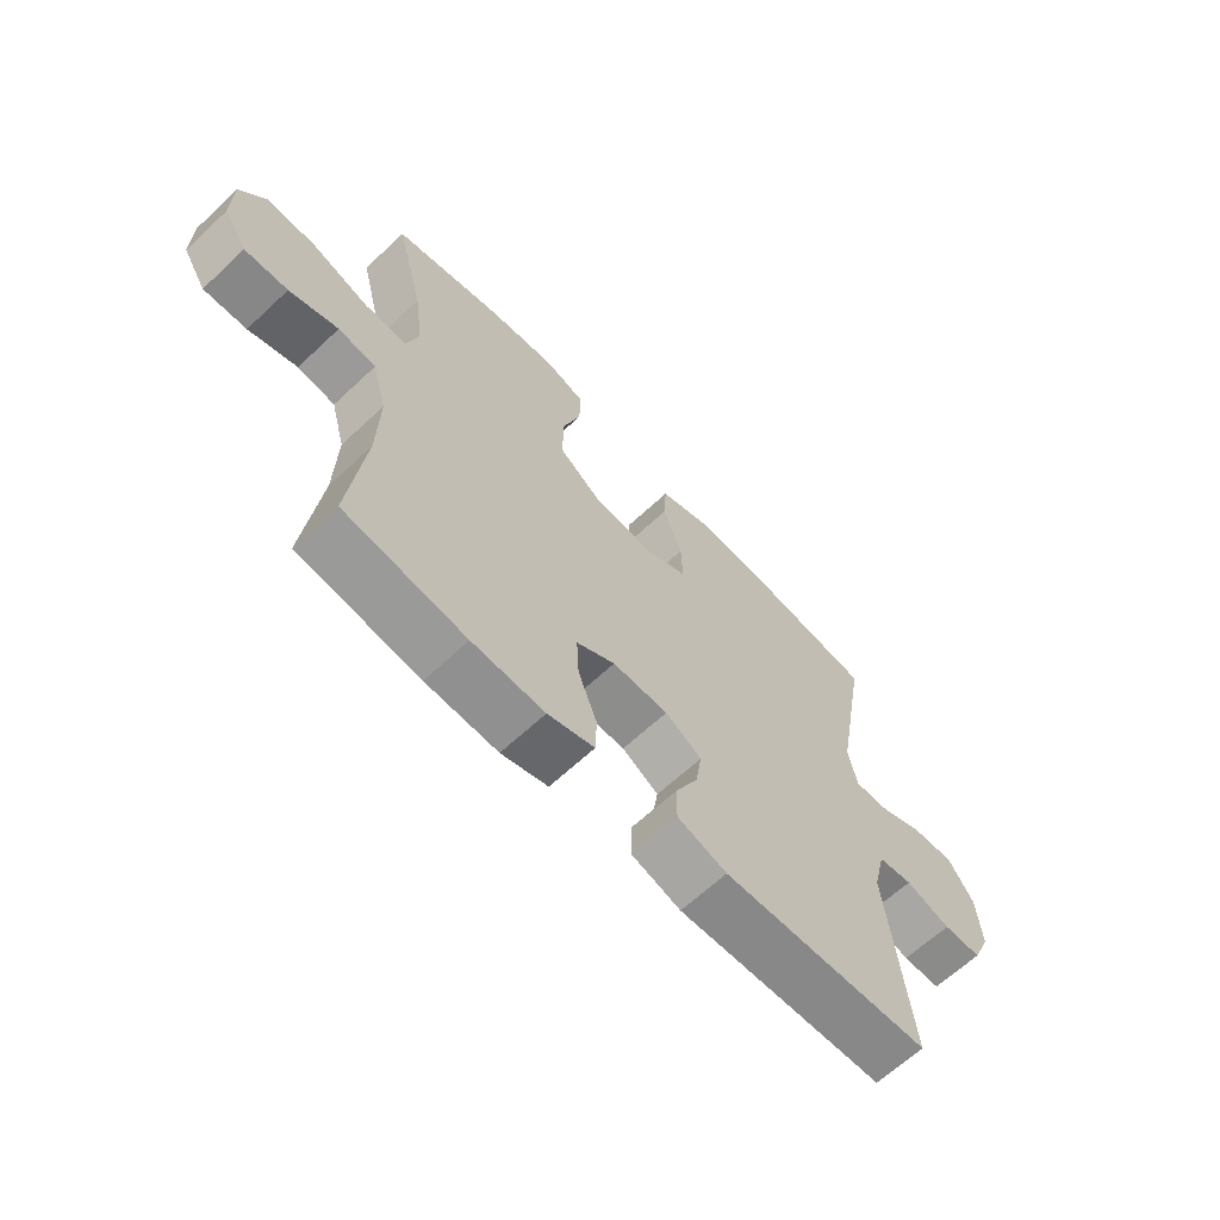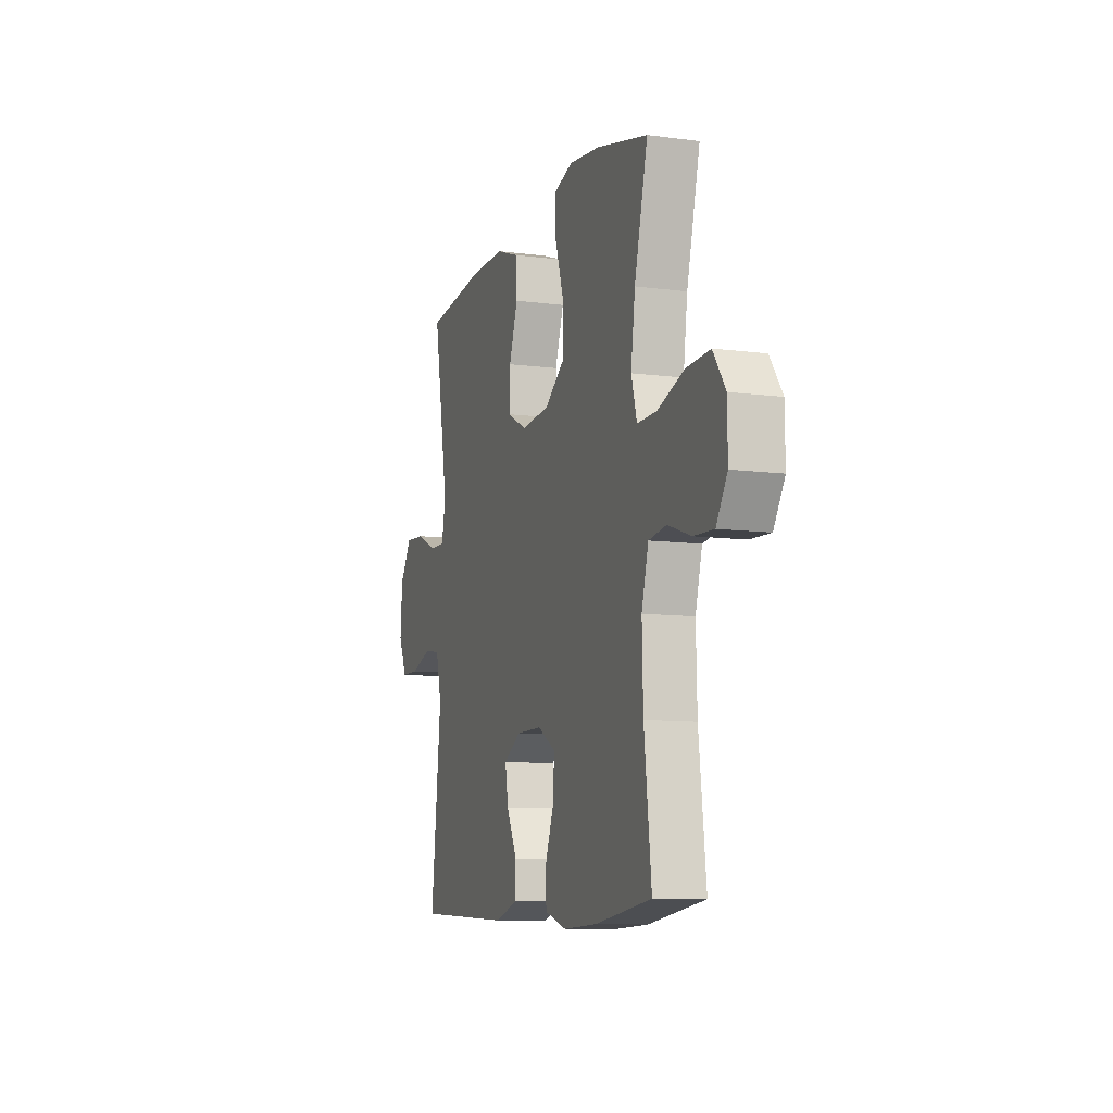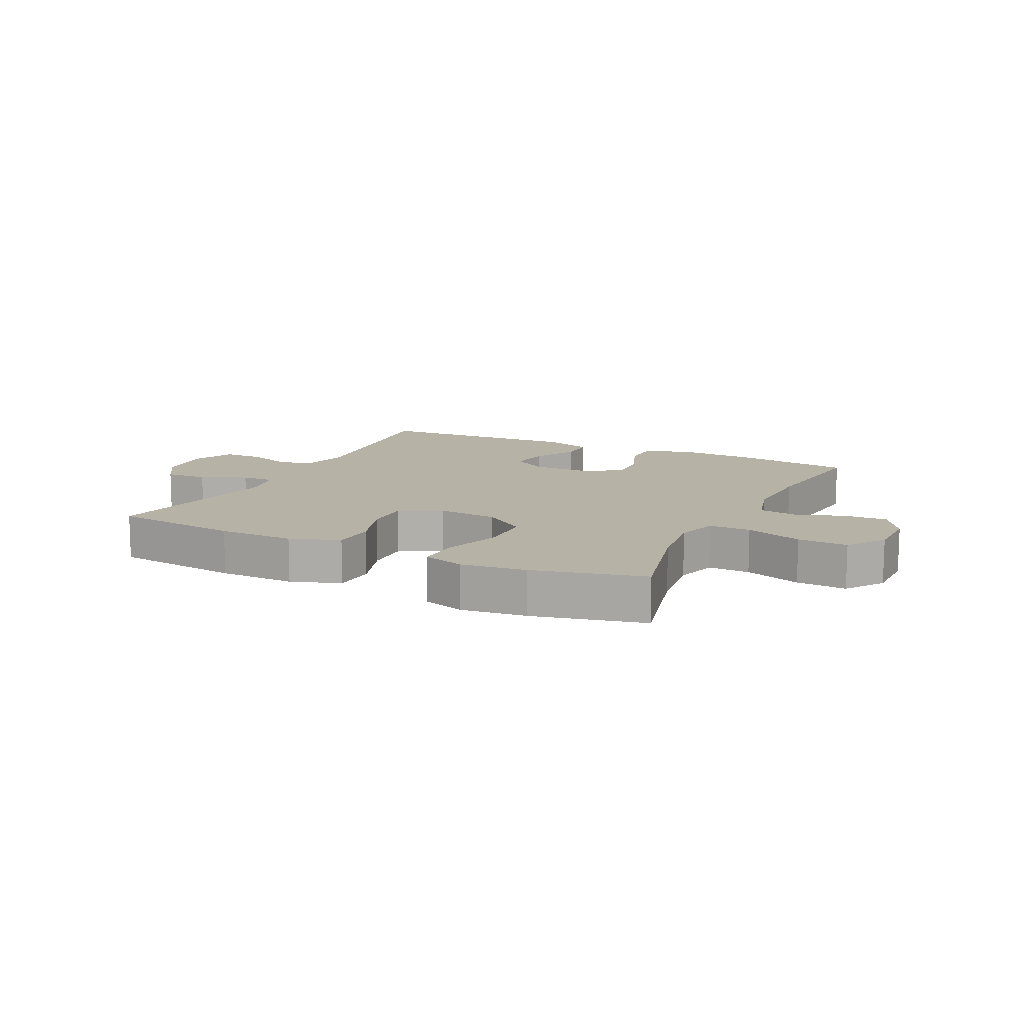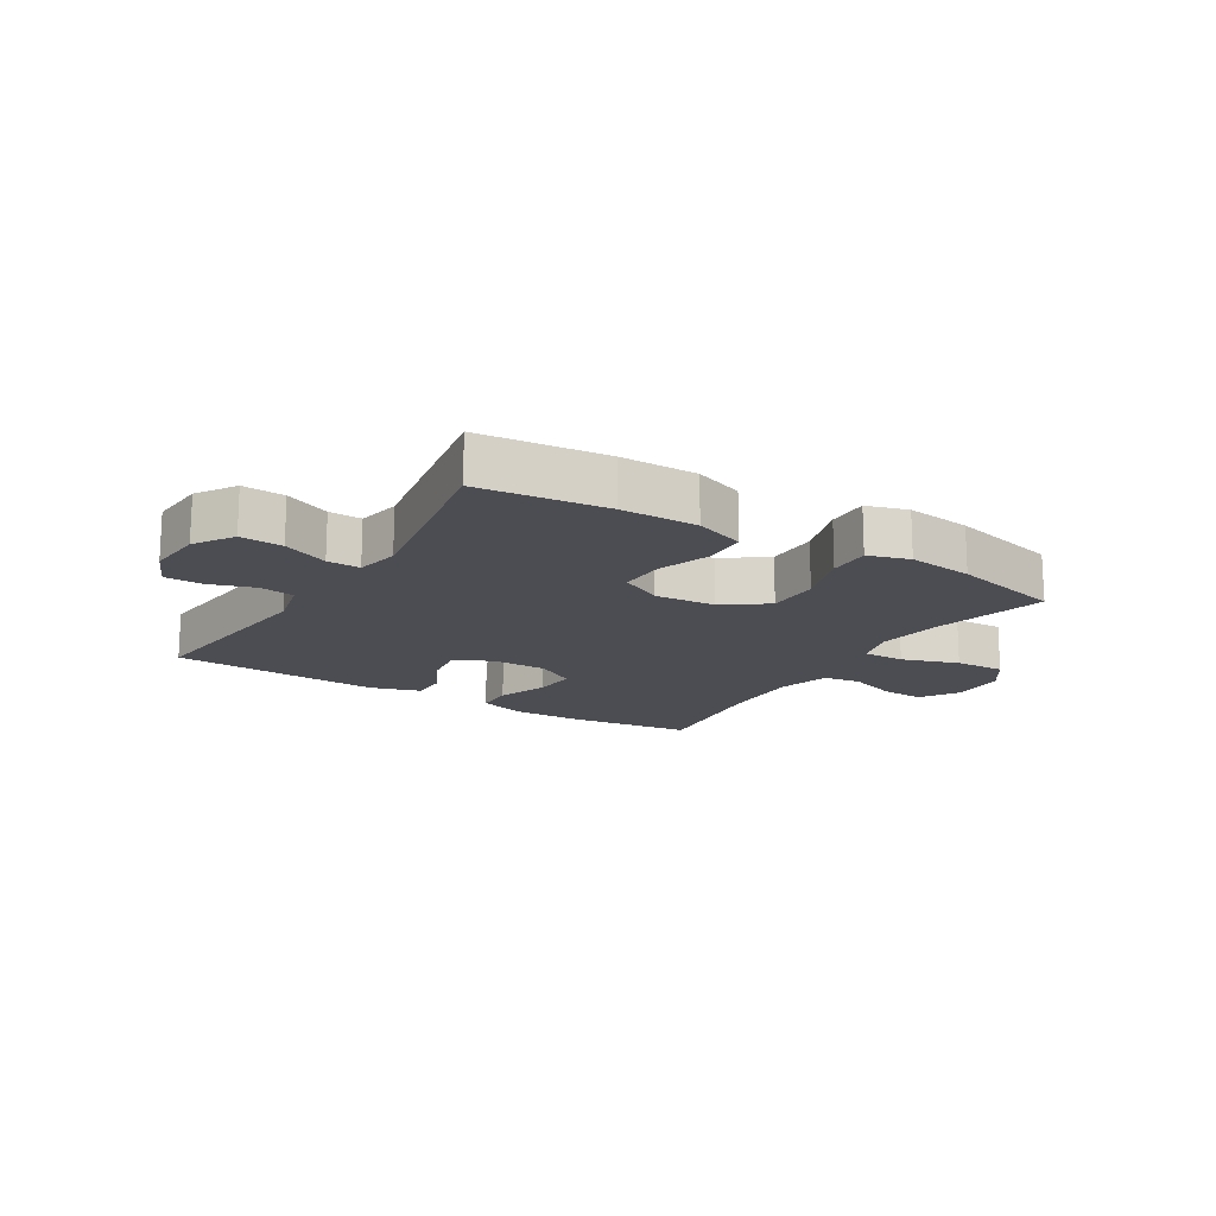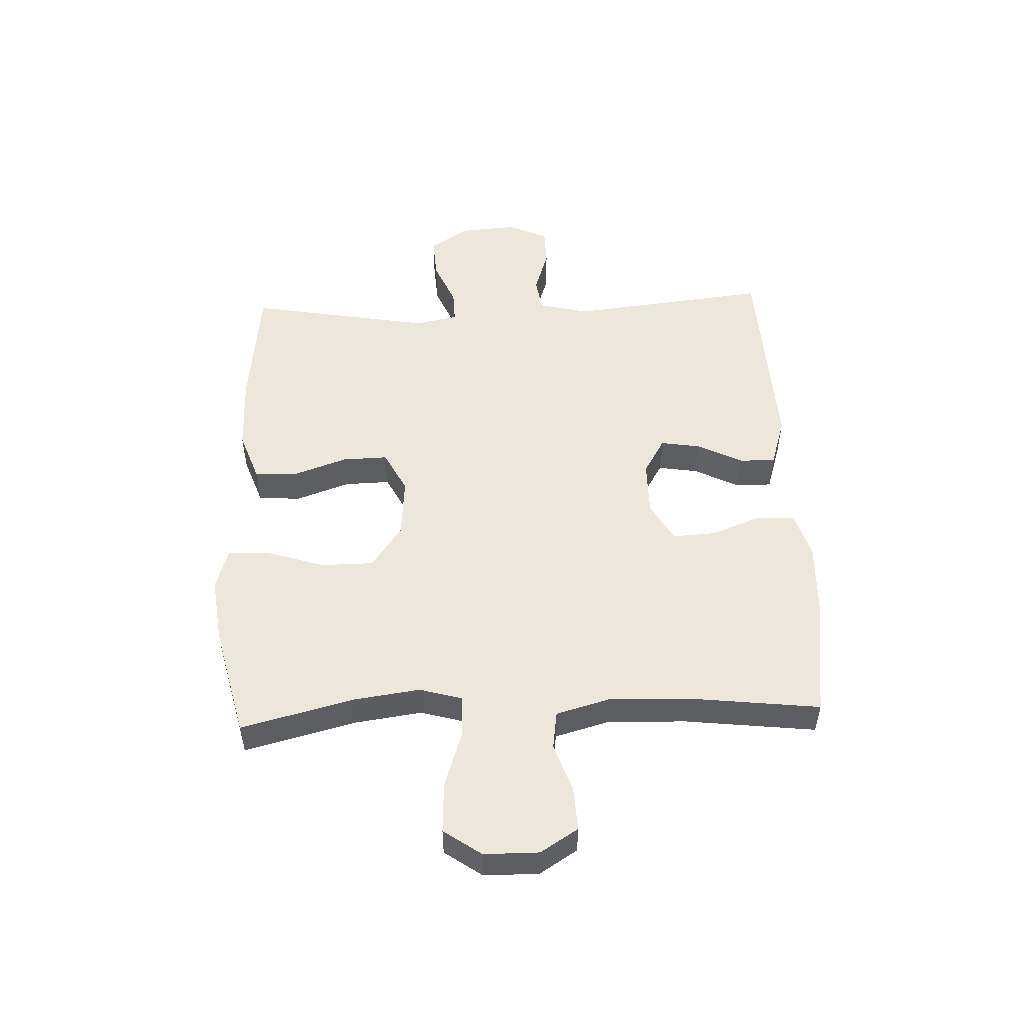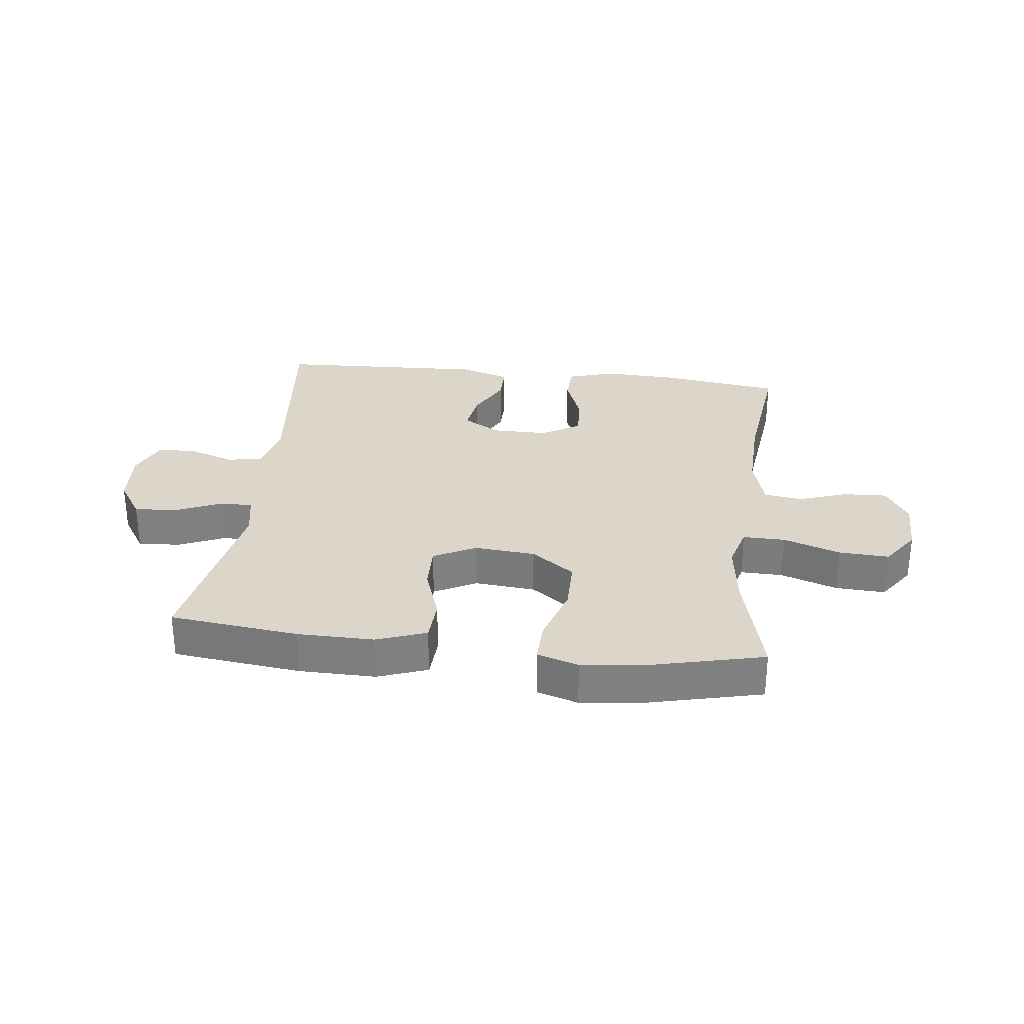
<metadata>
{"format":"obj","ext":"obj","renderer":"f3d","projection":"perspective","resolution":1024,"background":"white","views":[{"elev":-64.4,"azim":133.4,"up":"+Z"},{"elev":-9.6,"azim":71.1,"up":"+Z"},{"elev":12.2,"azim":26.1,"up":"+Y"},{"elev":-16.4,"azim":-31.7,"up":"+Y"},{"elev":51.9,"azim":87.6,"up":"+Y"},{"elev":29.9,"azim":6.8,"up":"+Y"}]}
</metadata>
<code>
o path484
v 0.4679 0.0375 -0.275
v 0.4641 0.0375 -0.1377
v 0.4893 0.0375 -0.04589
v 0.5544 0.0375 -0.03634
v 0.6387 0.0375 -0.06531
v 0.7133 0.0375 -0.06898
v 0.754 0.0375 -0.004084
v 0.7532 0.0375 0.09048
v 0.7078 0.0375 0.1553
v 0.6212 0.0375 0.151
v 0.5234 0.0375 0.118
v 0.4511 0.0375 0.1168
v 0.4303 0.0375 0.1896
v 0.4458 0.0375 0.3047
v 0.4947 0.0375 0.4987
v 0.3031 0.0375 0.545
v 0.1896 0.0375 0.5589
v 0.1185 0.0375 0.537
v 0.1207 0.0375 0.464
v 0.1527 0.0375 0.3648
v 0.1524 0.0375 0.274
v 0.0784 0.0375 0.2208
v -0.02658 0.0375 0.2121
v -0.09902 0.0375 0.2492
v -0.09697 0.0375 0.3278
v -0.06489 0.0375 0.4205
v -0.06886 0.0375 0.4943
v -0.1546 0.0375 0.5251
v -0.2865 0.0375 0.5239
v -0.5072 0.0375 0.4987
v -0.4506 0.0375 0.1823
v -0.4653 0.0375 0.108
v -0.5221 0.0375 0.1094
v -0.601 0.0375 0.1434
v -0.674 0.0375 0.1479
v -0.7174 0.0375 0.08108
v -0.7247 0.0375 -0.01722
v -0.6938 0.0375 -0.08686
v -0.6278 0.0375 -0.08803
v -0.5505 0.0375 -0.06223
v -0.4908 0.0375 -0.07133
v -0.4698 0.0375 -0.1579
v -0.5072 0.0375 -0.503
v -0.1474 0.0375 -0.5197
v -0.06188 0.0375 -0.4927
v -0.06206 0.0375 -0.4307
v -0.1014 0.0375 -0.3526
v -0.1124 0.0375 -0.284
v -0.04945 0.0375 -0.2468
v 0.04675 0.0375 -0.2467
v 0.1136 0.0375 -0.2856
v 0.1097 0.0375 -0.36
v 0.07714 0.0375 -0.4452
v 0.07928 0.0375 -0.5113
v 0.1599 0.0375 -0.5363
v 0.285 0.0375 -0.5317
v 0.4947 0.0375 -0.503
v 0.4679 -0.0375 -0.275
v 0.4641 -0.0375 -0.1377
v 0.4893 -0.0375 -0.04589
v 0.5544 -0.0375 -0.03634
v 0.6387 -0.0375 -0.06531
v 0.7133 -0.0375 -0.06898
v 0.754 -0.0375 -0.004084
v 0.7532 -0.0375 0.09048
v 0.7078 -0.0375 0.1553
v 0.6212 -0.0375 0.151
v 0.5234 -0.0375 0.118
v 0.4511 -0.0375 0.1168
v 0.4303 -0.0375 0.1896
v 0.4458 -0.0375 0.3047
v 0.4947 -0.0375 0.4987
v 0.3031 -0.0375 0.545
v 0.1896 -0.0375 0.5589
v 0.1185 -0.0375 0.537
v 0.1207 -0.0375 0.464
v 0.1527 -0.0375 0.3648
v 0.1524 -0.0375 0.274
v 0.0784 -0.0375 0.2208
v -0.02658 -0.0375 0.2121
v -0.09902 -0.0375 0.2492
v -0.09697 -0.0375 0.3278
v -0.06489 -0.0375 0.4205
v -0.06886 -0.0375 0.4943
v -0.1546 -0.0375 0.5251
v -0.2865 -0.0375 0.5239
v -0.5072 -0.0375 0.4987
v -0.4506 -0.0375 0.1823
v -0.4653 -0.0375 0.108
v -0.5221 -0.0375 0.1094
v -0.601 -0.0375 0.1434
v -0.674 -0.0375 0.1479
v -0.7174 -0.0375 0.08108
v -0.7247 -0.0375 -0.01722
v -0.6938 -0.0375 -0.08686
v -0.6278 -0.0375 -0.08803
v -0.5505 -0.0375 -0.06223
v -0.4908 -0.0375 -0.07133
v -0.4698 -0.0375 -0.1579
v -0.5072 -0.0375 -0.503
v -0.1474 -0.0375 -0.5197
v -0.06188 -0.0375 -0.4927
v -0.06206 -0.0375 -0.4307
v -0.1014 -0.0375 -0.3526
v -0.1124 -0.0375 -0.284
v -0.04945 -0.0375 -0.2468
v 0.04675 -0.0375 -0.2467
v 0.1136 -0.0375 -0.2856
v 0.1097 -0.0375 -0.36
v 0.07714 -0.0375 -0.4452
v 0.07928 -0.0375 -0.5113
v 0.1599 -0.0375 -0.5363
v 0.285 -0.0375 -0.5317
v 0.4947 -0.0375 -0.503
v 0.3031 0.0375 0.545
v 0.1896 0.0375 0.5589
v 0.1185 0.0375 0.537
v 0.1185 0.0375 0.537
v 0.1207 0.0375 0.464
v -0.06886 0.0375 0.4943
v -0.06886 0.0375 0.4943
v -0.1546 0.0375 0.5251
v -0.2865 0.0375 0.5239
v 0.4947 0.0375 0.4987
v 0.4947 0.0375 0.4987
v -0.5072 0.0375 0.4987
v -0.5072 0.0375 0.4987
v -0.06489 0.0375 0.4205
v 0.1527 0.0375 0.3648
v -0.09697 0.0375 0.3278
v 0.4458 0.0375 0.3047
v 0.1524 0.0375 0.274
v -0.09902 0.0375 0.2492
v -0.09902 0.0375 0.2492
v 0.4303 0.0375 0.1896
v -0.4506 0.0375 0.1823
v 0.0784 0.0375 0.2208
v -0.02658 0.0375 0.2121
v 0.4511 0.0375 0.1168
v 0.4511 0.0375 0.1168
v -0.4653 0.0375 0.108
v -0.4653 0.0375 0.108
v 0.7532 0.0375 0.09048
v 0.7078 0.0375 0.1553
v 0.6212 0.0375 0.151
v 0.5234 0.0375 0.118
v -0.601 0.0375 0.1434
v -0.674 0.0375 0.1479
v -0.674 0.0375 0.1479
v -0.7174 0.0375 0.08108
v -0.5221 0.0375 0.1094
v 0.754 0.0375 -0.004084
v -0.7247 0.0375 -0.01722
v 0.7133 0.0375 -0.06898
v 0.7133 0.0375 -0.06898
v -0.6938 0.0375 -0.08686
v -0.6938 0.0375 -0.08686
v 0.6387 0.0375 -0.06531
v 0.5544 0.0375 -0.03634
v 0.4893 0.0375 -0.04589
v 0.4893 0.0375 -0.04589
v 0.4641 0.0375 -0.1377
v -0.5505 0.0375 -0.06223
v -0.4908 0.0375 -0.07133
v -0.4908 0.0375 -0.07133
v -0.6278 0.0375 -0.08803
v -0.4698 0.0375 -0.1579
v 0.4679 0.0375 -0.275
v -0.04945 0.0375 -0.2468
v 0.04675 0.0375 -0.2467
v 0.1136 0.0375 -0.2856
v 0.1136 0.0375 -0.2856
v -0.1124 0.0375 -0.284
v -0.1124 0.0375 -0.284
v -0.1014 0.0375 -0.3526
v 0.1097 0.0375 -0.36
v -0.06206 0.0375 -0.4307
v 0.07714 0.0375 -0.4452
v -0.06188 0.0375 -0.4927
v -0.06188 0.0375 -0.4927
v 0.07928 0.0375 -0.5113
v 0.07928 0.0375 -0.5113
v 0.4947 0.0375 -0.503
v 0.4947 0.0375 -0.503
v -0.5072 0.0375 -0.503
v -0.5072 0.0375 -0.503
v -0.1474 0.0375 -0.5197
v 0.1599 0.0375 -0.5363
v 0.285 0.0375 -0.5317
v 0.3031 -0.0375 0.545
v 0.1896 -0.0375 0.5589
v 0.1185 -0.0375 0.537
v 0.1185 -0.0375 0.537
v 0.1207 -0.0375 0.464
v -0.06886 -0.0375 0.4943
v -0.06886 -0.0375 0.4943
v -0.1546 -0.0375 0.5251
v -0.2865 -0.0375 0.5239
v 0.4947 -0.0375 0.4987
v 0.4947 -0.0375 0.4987
v -0.5072 -0.0375 0.4987
v -0.5072 -0.0375 0.4987
v -0.06489 -0.0375 0.4205
v 0.1527 -0.0375 0.3648
v -0.09697 -0.0375 0.3278
v 0.4458 -0.0375 0.3047
v 0.1524 -0.0375 0.274
v -0.09902 -0.0375 0.2492
v -0.09902 -0.0375 0.2492
v 0.4303 -0.0375 0.1896
v -0.4506 -0.0375 0.1823
v 0.0784 -0.0375 0.2208
v -0.02658 -0.0375 0.2121
v 0.4511 -0.0375 0.1168
v 0.4511 -0.0375 0.1168
v -0.4653 -0.0375 0.108
v -0.4653 -0.0375 0.108
v 0.7532 -0.0375 0.09048
v 0.7078 -0.0375 0.1553
v 0.6212 -0.0375 0.151
v 0.5234 -0.0375 0.118
v -0.601 -0.0375 0.1434
v -0.674 -0.0375 0.1479
v -0.674 -0.0375 0.1479
v -0.7174 -0.0375 0.08108
v -0.5221 -0.0375 0.1094
v 0.754 -0.0375 -0.004084
v -0.7247 -0.0375 -0.01722
v 0.7133 -0.0375 -0.06898
v 0.7133 -0.0375 -0.06898
v -0.6938 -0.0375 -0.08686
v -0.6938 -0.0375 -0.08686
v 0.6387 -0.0375 -0.06531
v 0.5544 -0.0375 -0.03634
v 0.4893 -0.0375 -0.04589
v 0.4893 -0.0375 -0.04589
v 0.4641 -0.0375 -0.1377
v -0.5505 -0.0375 -0.06223
v -0.4908 -0.0375 -0.07133
v -0.4908 -0.0375 -0.07133
v -0.6278 -0.0375 -0.08803
v -0.4698 -0.0375 -0.1579
v 0.4679 -0.0375 -0.275
v -0.04945 -0.0375 -0.2468
v 0.04675 -0.0375 -0.2467
v 0.1136 -0.0375 -0.2856
v 0.1136 -0.0375 -0.2856
v -0.1124 -0.0375 -0.284
v -0.1124 -0.0375 -0.284
v -0.1014 -0.0375 -0.3526
v 0.1097 -0.0375 -0.36
v -0.06206 -0.0375 -0.4307
v 0.07714 -0.0375 -0.4452
v -0.06188 -0.0375 -0.4927
v -0.06188 -0.0375 -0.4927
v 0.07928 -0.0375 -0.5113
v 0.07928 -0.0375 -0.5113
v 0.4947 -0.0375 -0.503
v 0.4947 -0.0375 -0.503
v -0.5072 -0.0375 -0.503
v -0.5072 -0.0375 -0.503
v -0.1474 -0.0375 -0.5197
v 0.1599 -0.0375 -0.5363
v 0.285 -0.0375 -0.5317
f 194 191 192
f 233 220 234
f 254 252 262
f 243 264 258
f 245 212 213
f 211 205 198
f 216 208 211
f 253 263 251
f 206 204 207
f 221 234 220
f 262 252 250
f 213 208 244
f 210 207 214
f 260 248 242
f 243 251 264
f 239 226 238
f 238 225 228
f 250 248 260
f 235 214 237
f 219 220 218
f 204 190 194
f 237 246 243
f 246 237 245
f 197 205 203
f 191 194 190
f 238 228 241
f 225 222 223
f 226 222 238
f 225 238 222
f 244 208 216
f 211 198 201
f 245 213 244
f 197 203 195
f 214 245 237
f 214 207 212
f 198 205 197
f 227 218 233
f 245 214 212
f 211 208 205
f 190 206 199
f 246 251 243
f 256 263 253
f 233 218 220
f 229 227 233
f 242 248 239
f 206 207 210
f 214 235 221
f 262 250 260
f 241 228 231
f 239 216 226
f 234 221 235
f 244 239 248
f 190 204 206
f 244 216 239
f 264 251 263
f 16 17 74 73
f 17 118 193 74
f 18 19 76 75
f 121 28 85 196
f 28 29 86 85
f 125 16 73 200
f 29 127 202 86
f 26 27 84 83
f 19 20 77 76
f 25 26 83 82
f 14 15 72 71
f 20 21 78 77
f 134 25 82 209
f 13 14 71 70
f 30 31 88 87
f 21 22 79 78
f 23 24 81 80
f 22 23 80 79
f 140 13 70 215
f 31 142 217 88
f 8 9 66 65
f 9 10 67 66
f 10 11 68 67
f 34 149 224 91
f 35 36 93 92
f 33 34 91 90
f 11 12 69 68
f 32 33 90 89
f 7 8 65 64
f 36 37 94 93
f 155 7 64 230
f 37 157 232 94
f 5 6 63 62
f 4 5 62 61
f 161 4 61 236
f 2 3 60 59
f 40 165 240 97
f 39 40 97 96
f 38 39 96 95
f 41 42 99 98
f 1 2 59 58
f 49 50 107 106
f 50 172 247 107
f 174 49 106 249
f 47 48 105 104
f 51 52 109 108
f 46 47 104 103
f 52 53 110 109
f 180 46 103 255
f 53 182 257 110
f 184 1 58 259
f 42 186 261 99
f 44 45 102 101
f 54 55 112 111
f 43 44 101 100
f 56 57 114 113
f 55 56 113 112
f 119 117 116
f 158 159 145
f 179 187 177
f 168 183 189
f 170 138 137
f 136 123 130
f 141 136 133
f 178 176 188
f 131 132 129
f 146 145 159
f 187 175 177
f 138 169 133
f 135 139 132
f 185 167 173
f 168 189 176
f 164 163 151
f 163 153 150
f 175 185 173
f 160 162 139
f 144 143 145
f 129 119 115
f 162 168 171
f 171 170 162
f 122 128 130
f 116 115 119
f 163 166 153
f 150 148 147
f 151 163 147
f 150 147 163
f 169 141 133
f 136 126 123
f 170 169 138
f 122 120 128
f 139 162 170
f 139 137 132
f 123 122 130
f 152 158 143
f 170 137 139
f 136 130 133
f 115 124 131
f 171 168 176
f 181 178 188
f 158 145 143
f 154 158 152
f 167 164 173
f 131 135 132
f 139 146 160
f 187 185 175
f 166 156 153
f 164 151 141
f 159 160 146
f 169 173 164
f 115 131 129
f 169 164 141
f 189 188 176

</code>
